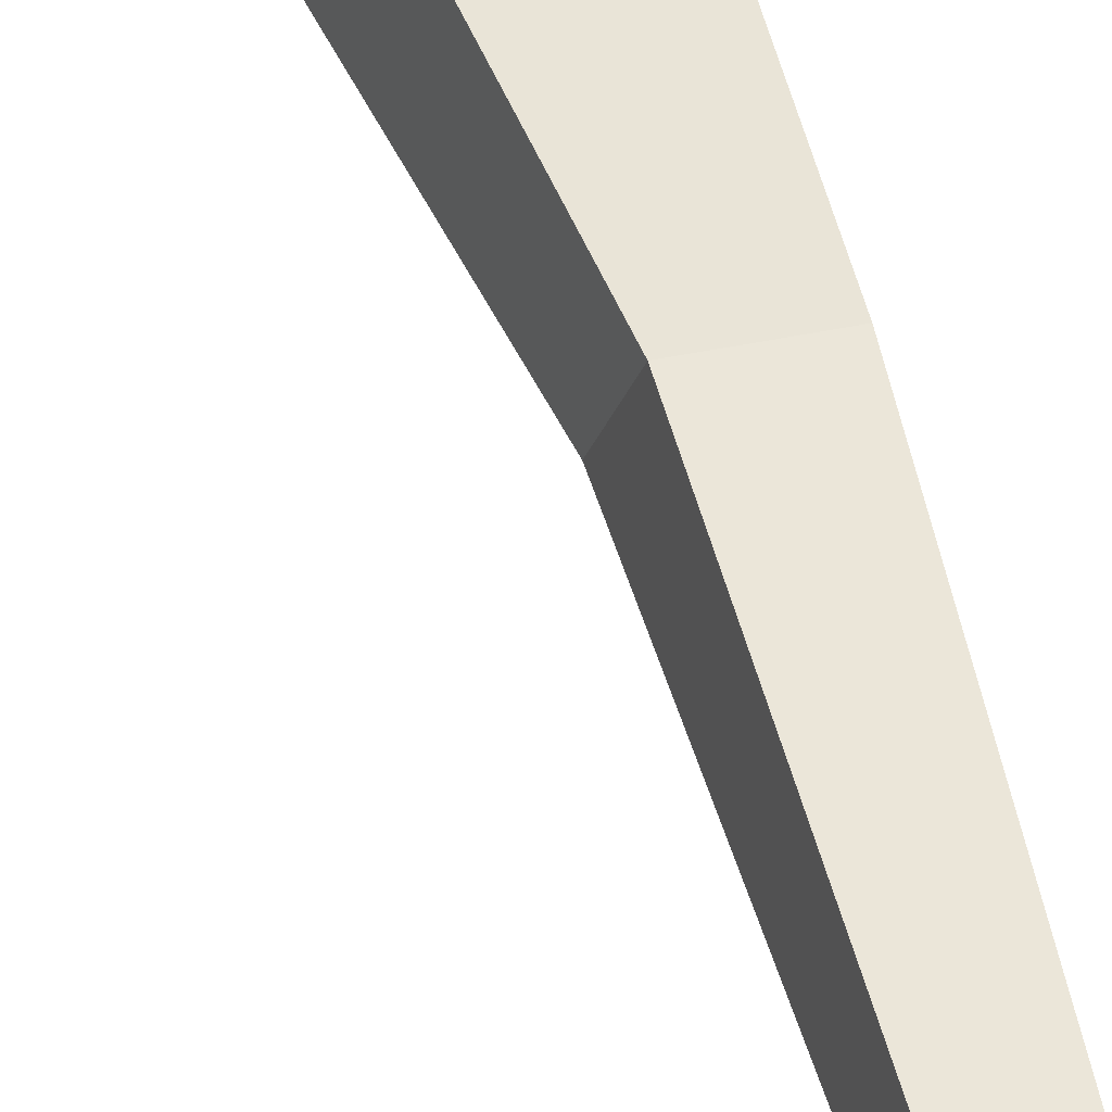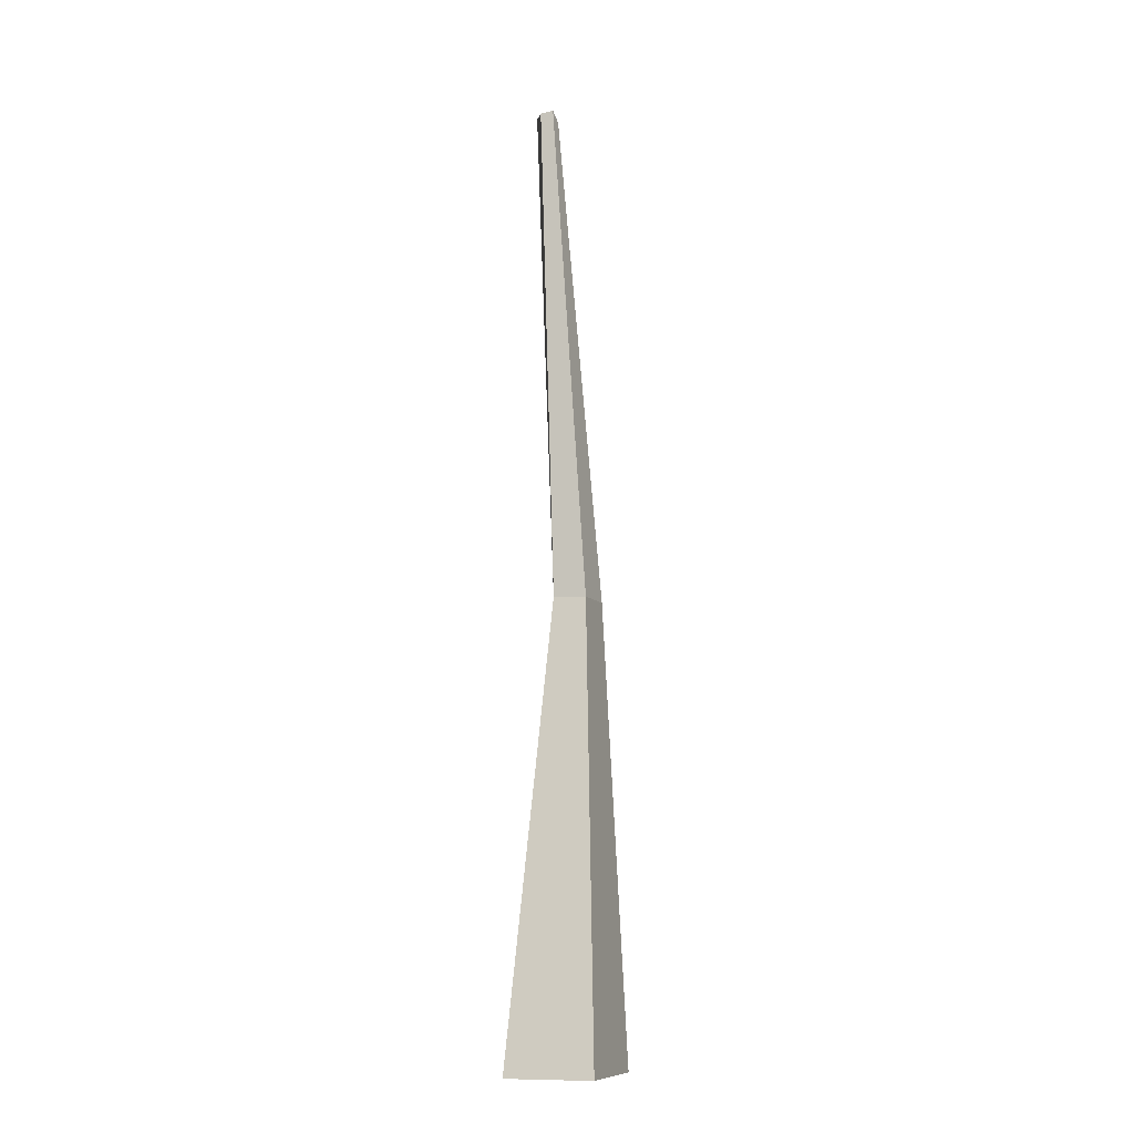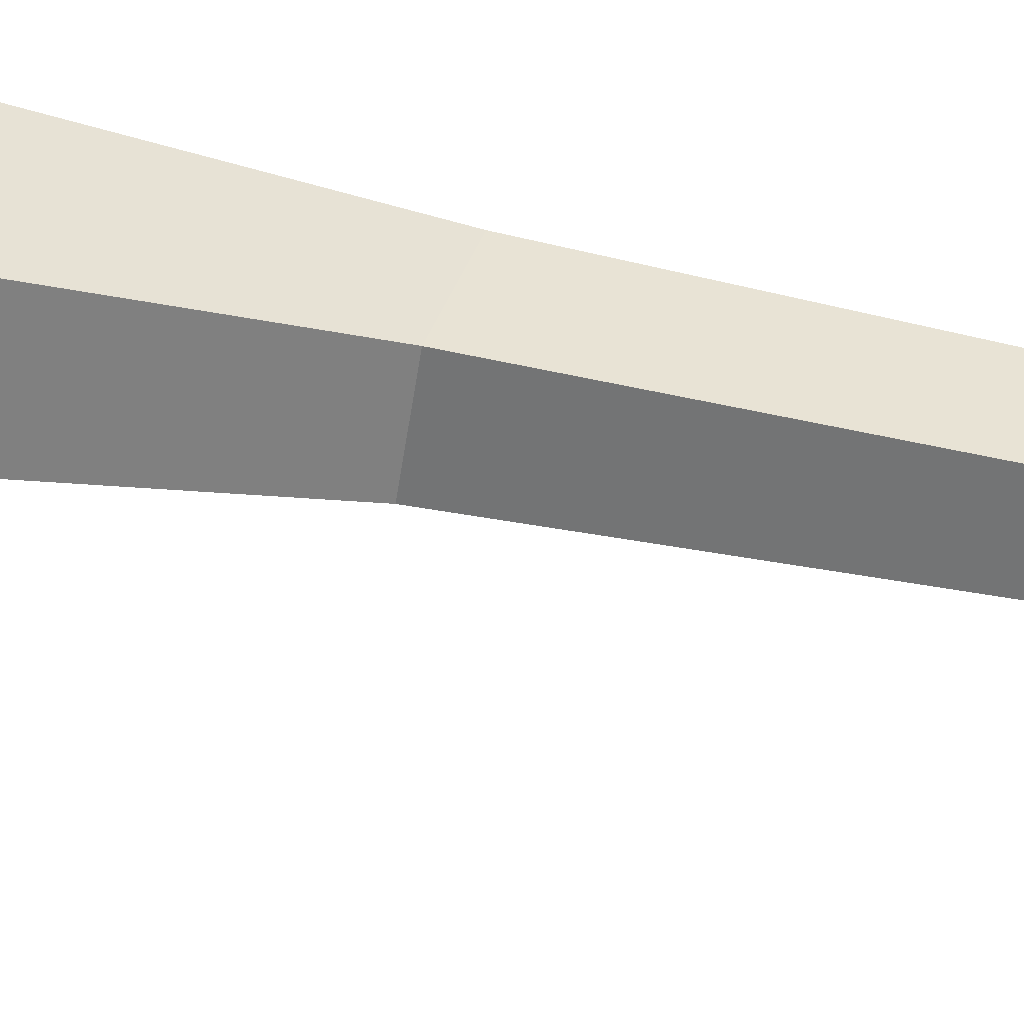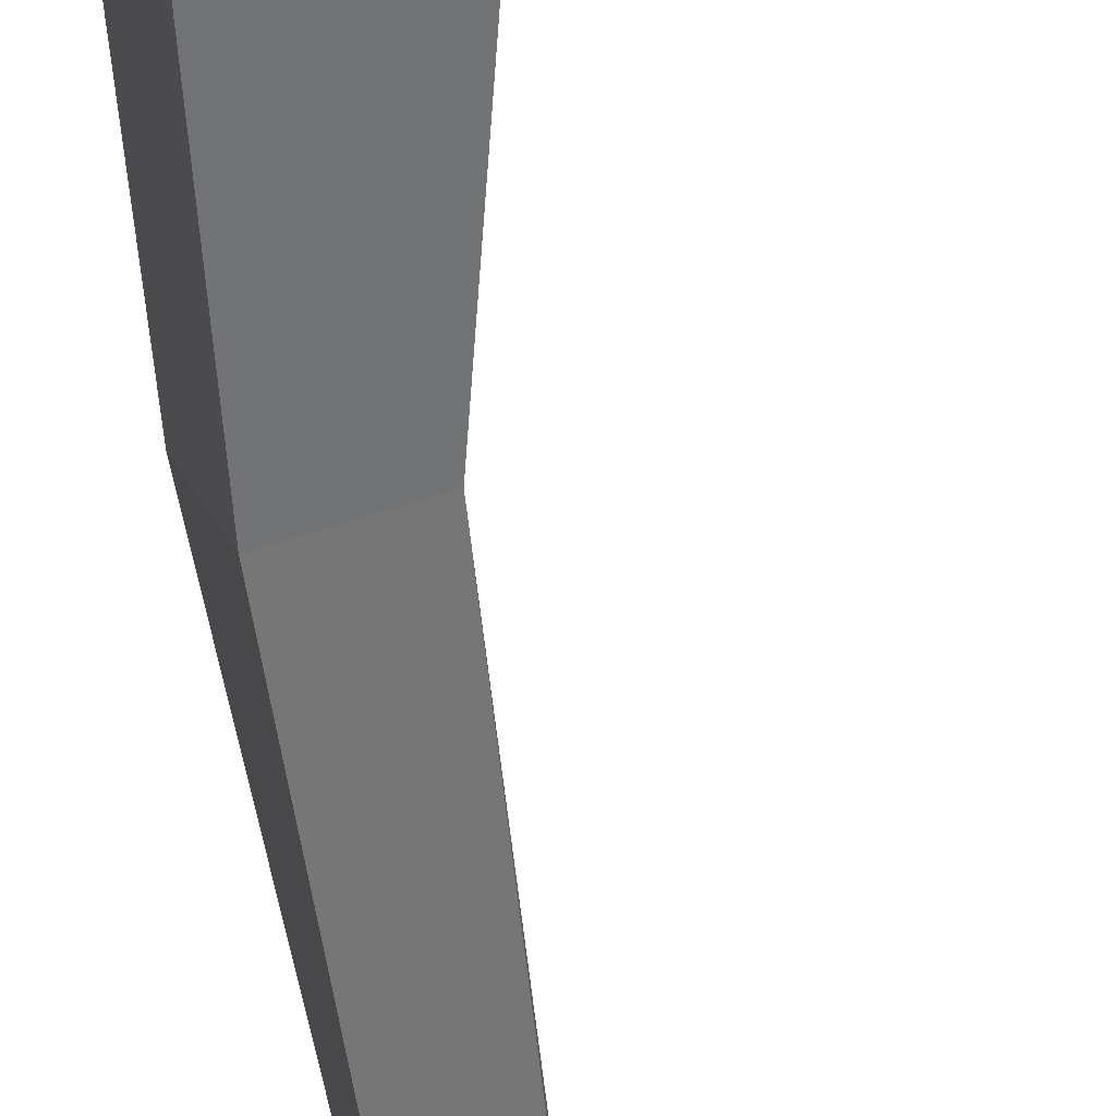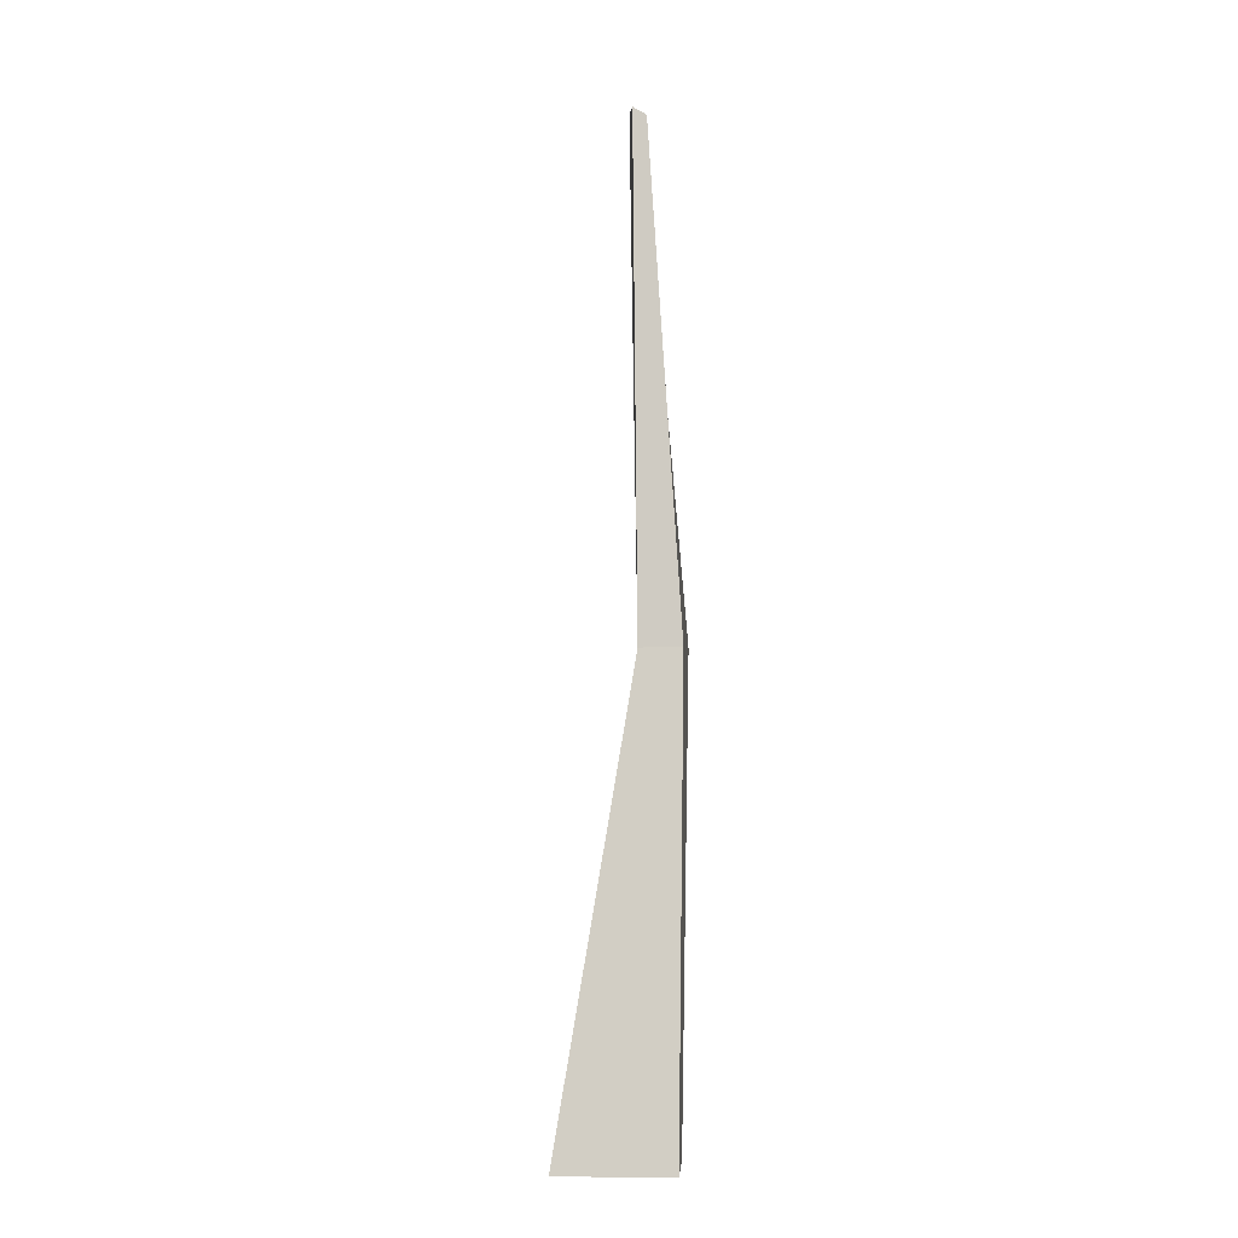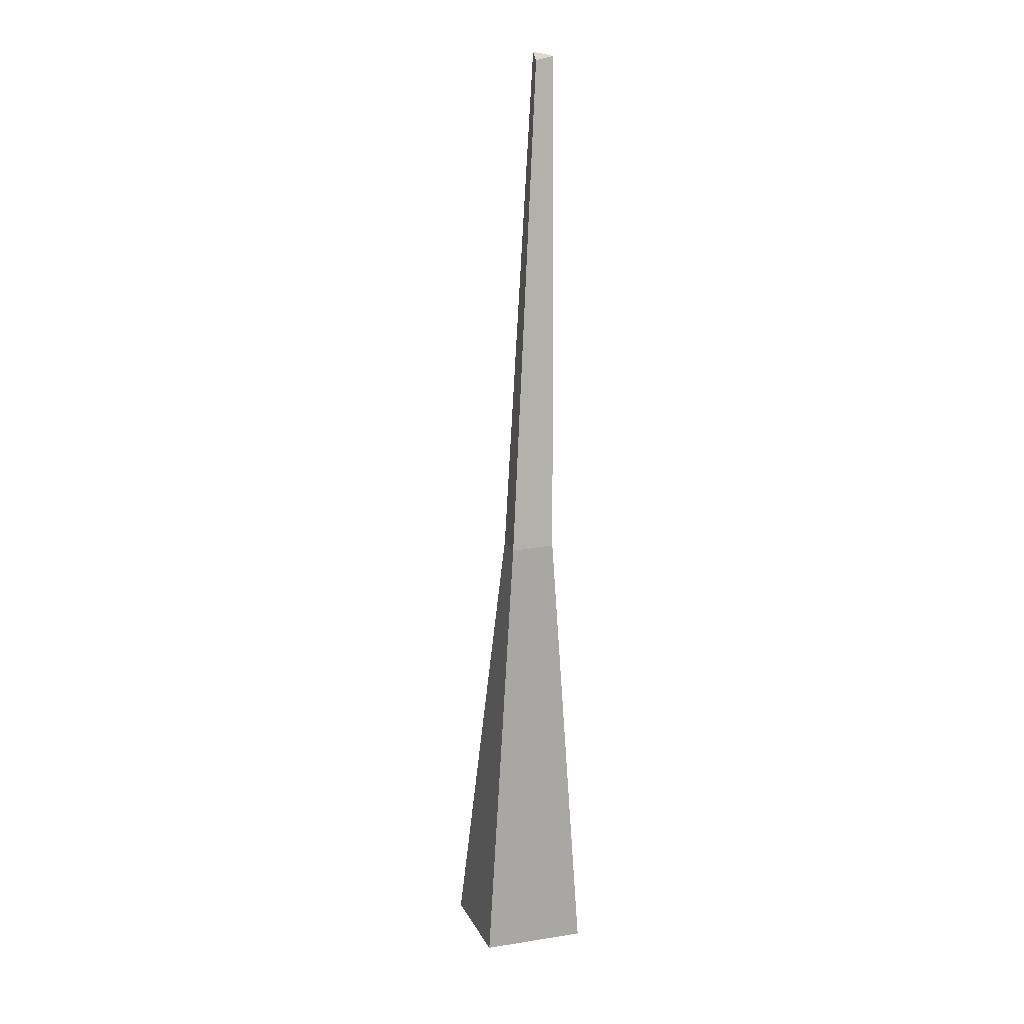
<metadata>
{"format":"obj","ext":"obj","renderer":"f3d","projection":"perspective","resolution":1024,"background":"white","views":[{"elev":60.0,"azim":162.8,"up":"+Z"},{"elev":-10.5,"azim":92.5,"up":"+Y"},{"elev":44.6,"azim":106.3,"up":"+Z"},{"elev":-57.6,"azim":6.1,"up":"+Z"},{"elev":-6.6,"azim":168.6,"up":"+Y"},{"elev":13.4,"azim":-123.5,"up":"+Y"}]}
</metadata>
<code>
g Oak_Tree_m_08_Collider
v 0.2293 0 0.1453
v -0.2791 0 0.09012
v -0.1591 0 -0.3739
v 0.3289 0 -0.2396
v -0.08683 2.085 -0.04917
v -0.275 2.087 -0.07926
v -0.211 2.075 -0.2635
v -0.03577 2.075 -0.1961
v -0.04551 4.381 0.01233
v -0.1013 4.379 0.03239
v -0.1049 4.358 -0.06725
v -0.04718 4.398 -0.04465
f 4 3 7 8
f 2 1 5 6
f 1 4 8 5
f 7 6 10 11
f 3 2 6 7
f 8 12 9 5
f 7 11 12 8
f 5 9 10 6
f 12 11 10 9

</code>
